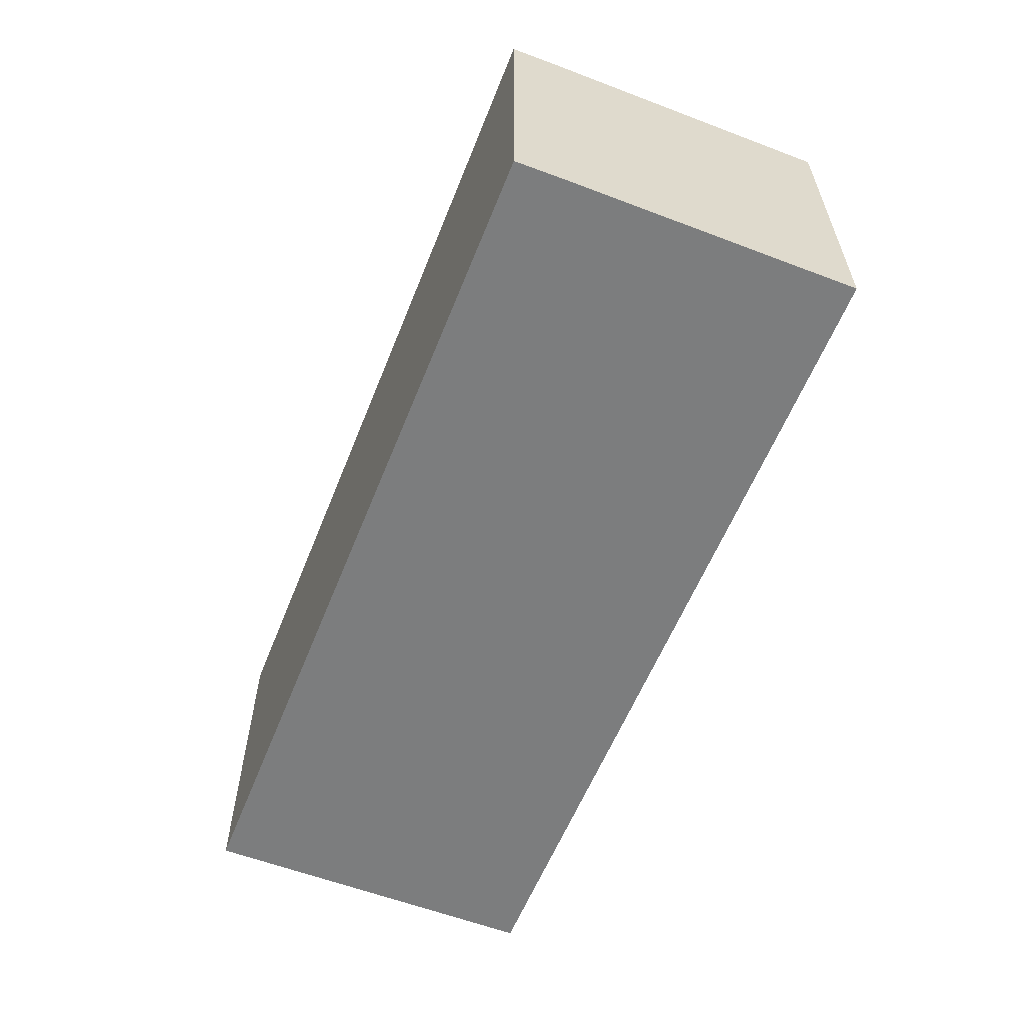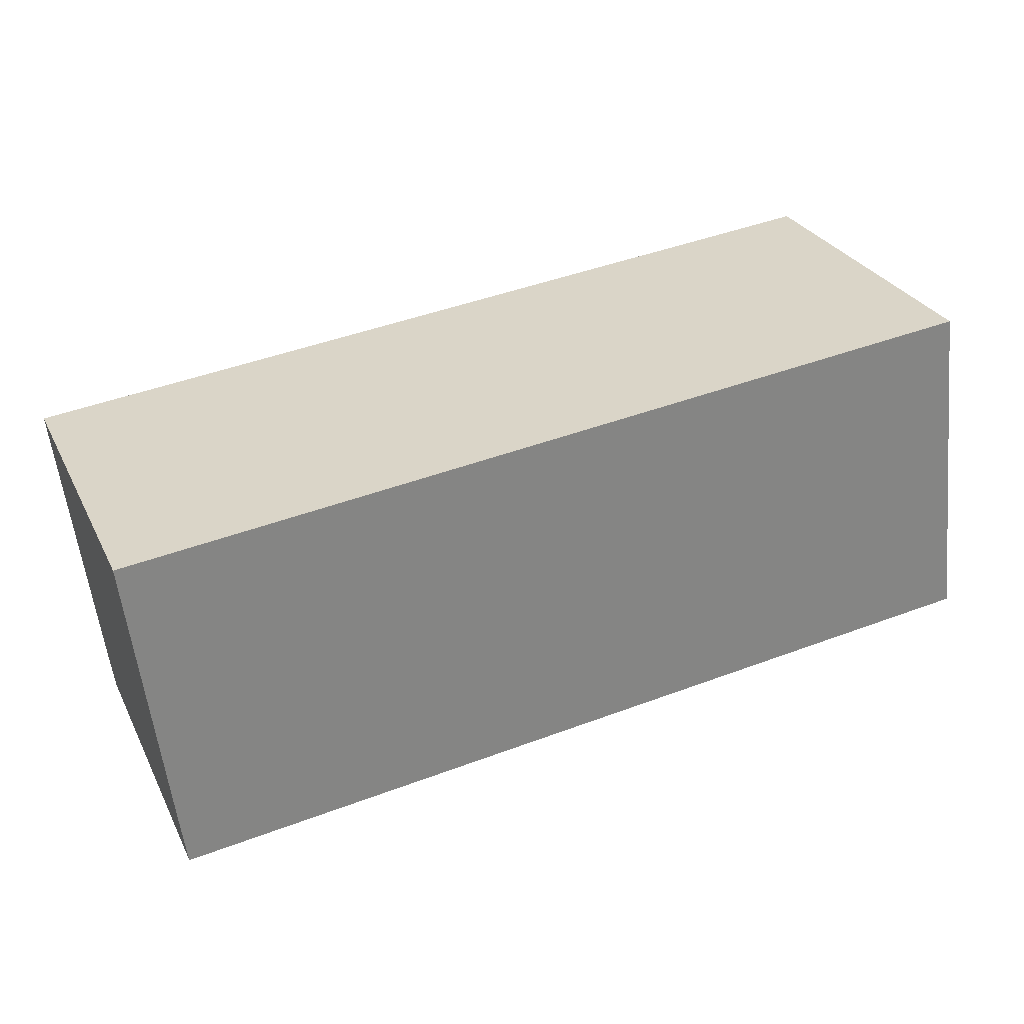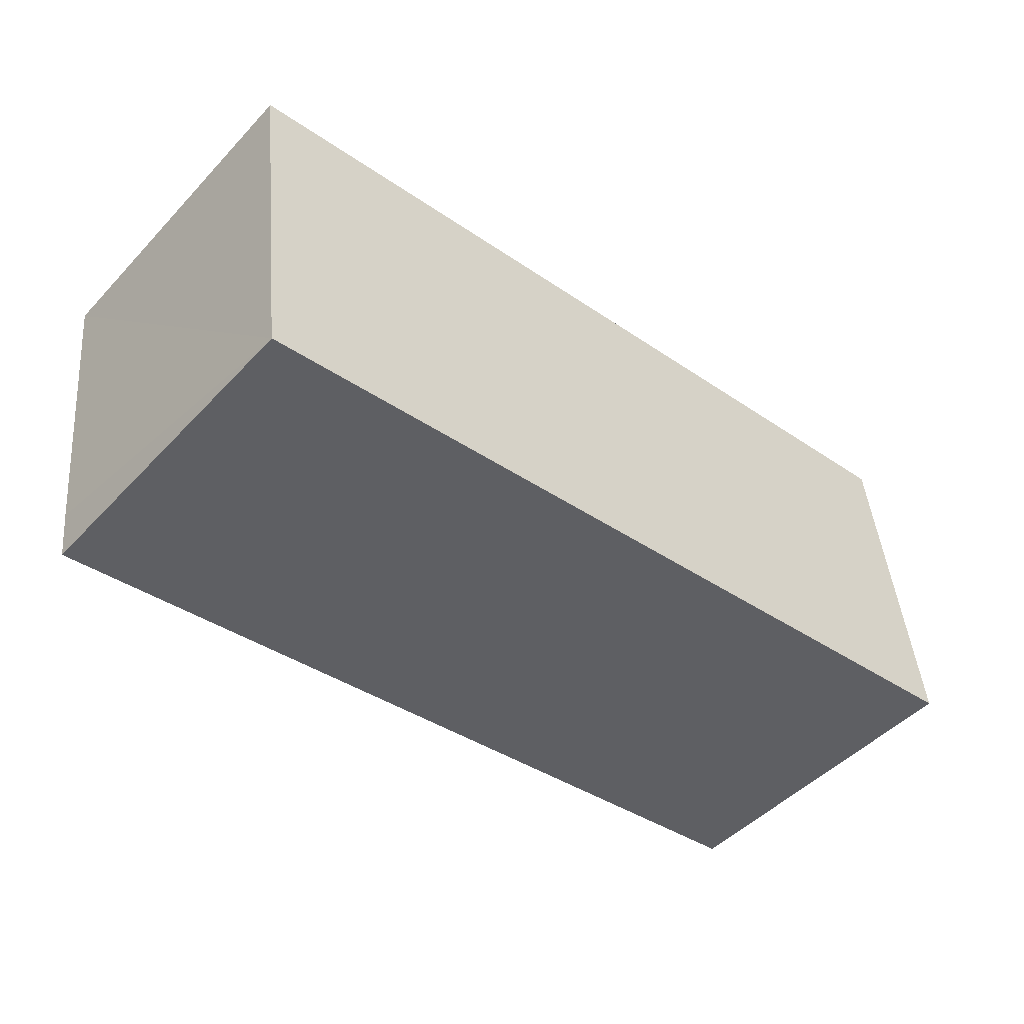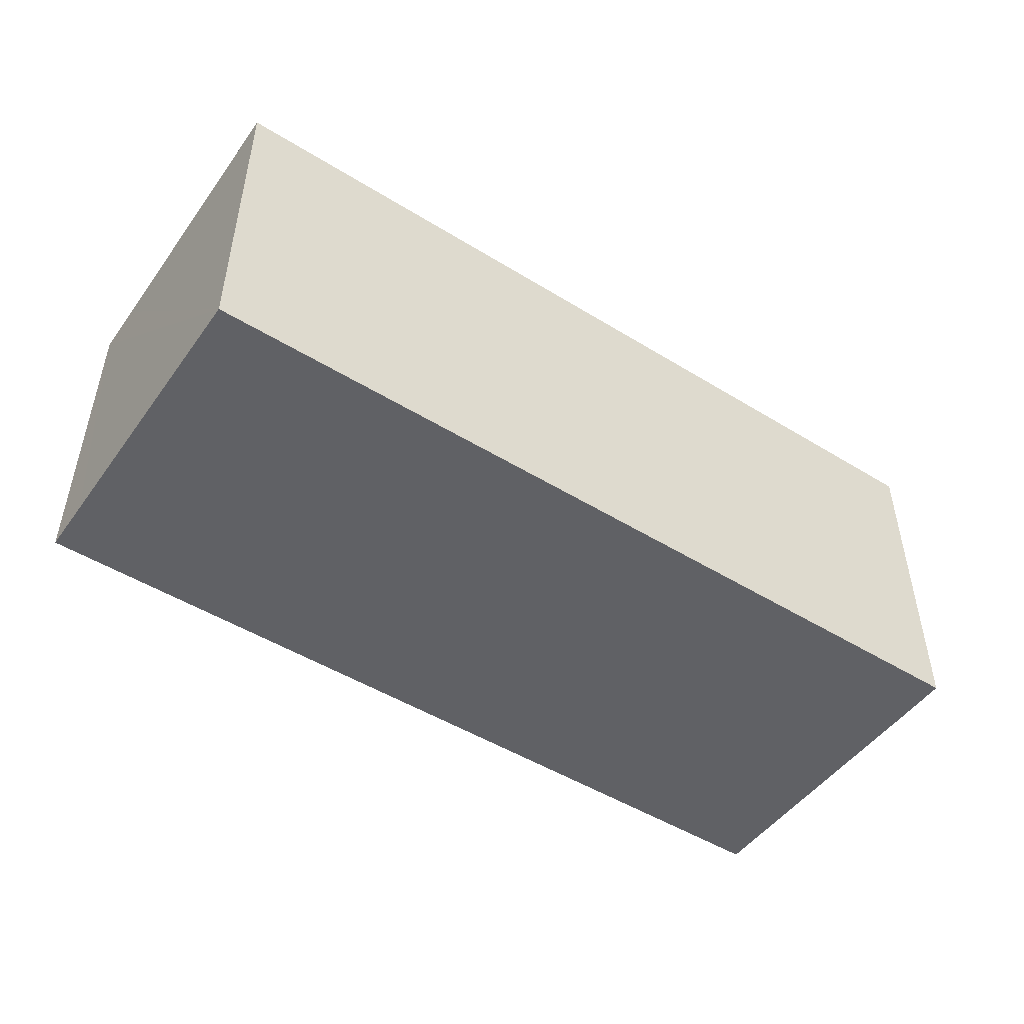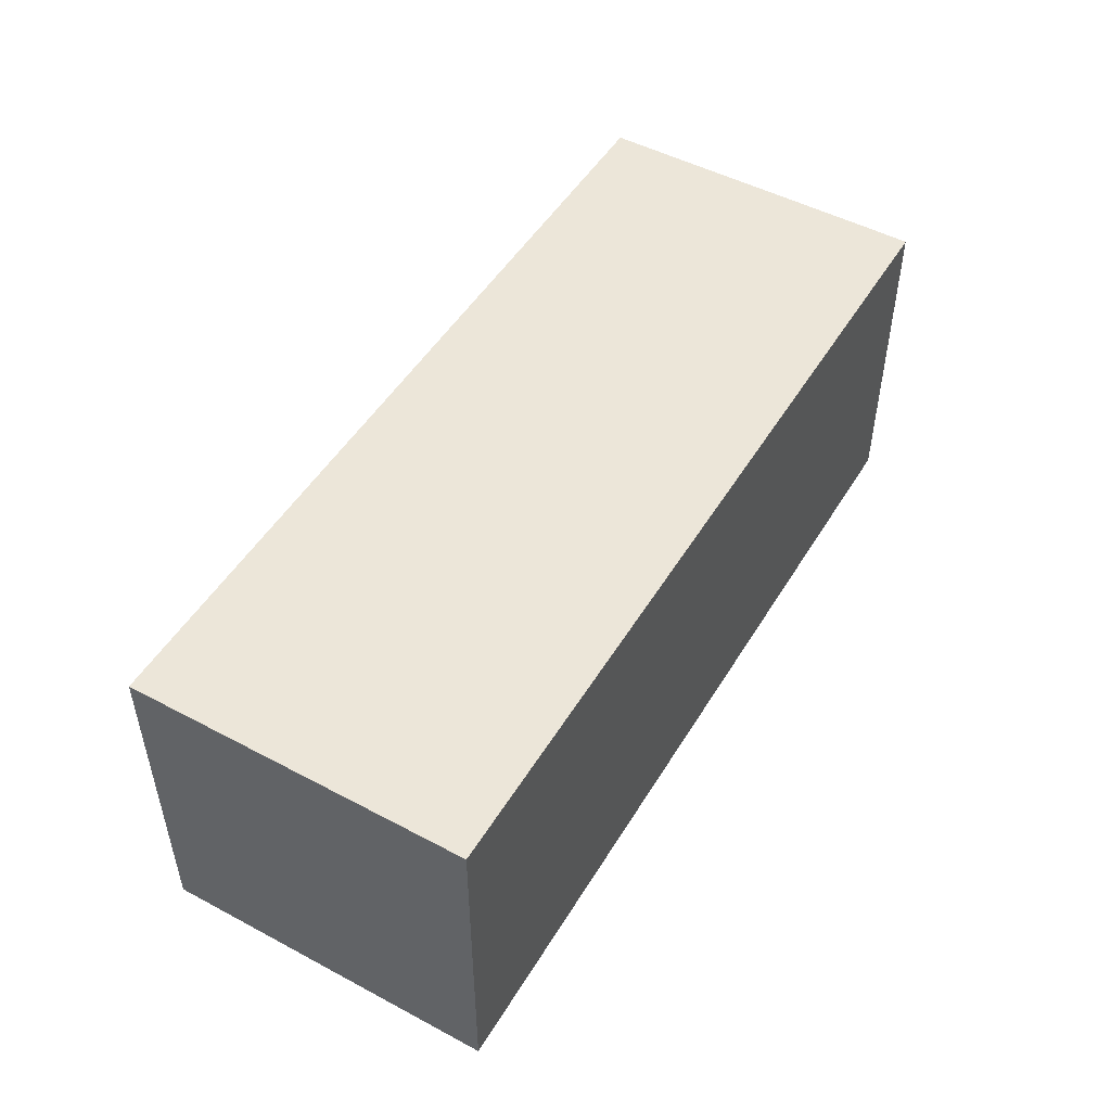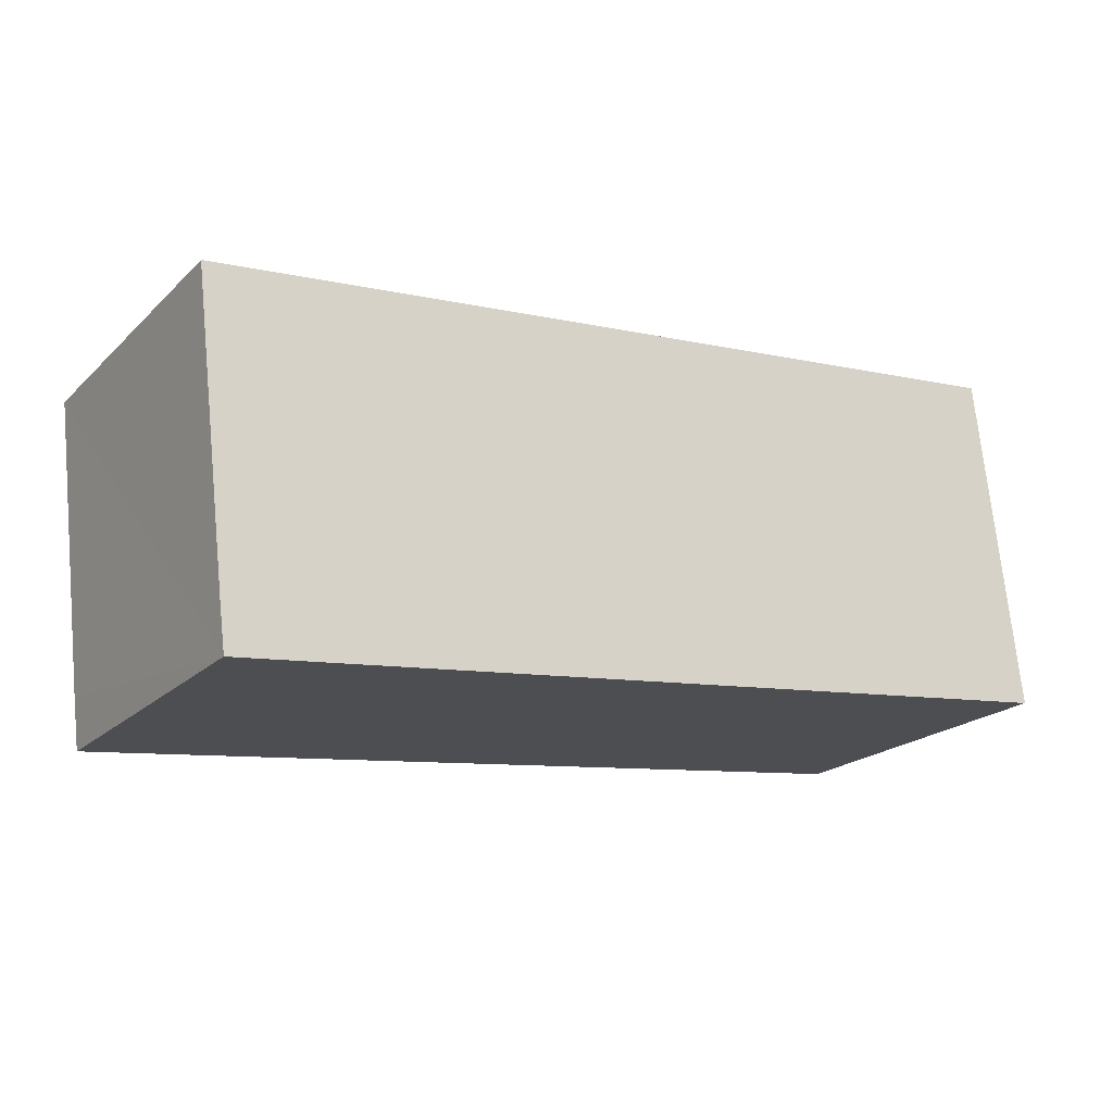
<metadata>
{"format":"obj","ext":"obj","renderer":"f3d","projection":"perspective","resolution":1024,"background":"white","views":[{"elev":-59.0,"azim":-118.2,"up":"+Y"},{"elev":28.9,"azim":-22.5,"up":"+Z"},{"elev":-48.0,"azim":-40.8,"up":"+Z"},{"elev":-48.7,"azim":139.0,"up":"+Y"},{"elev":49.5,"azim":113.7,"up":"+Y"},{"elev":-20.6,"azim":-32.0,"up":"+Z"}]}
</metadata>
<code>
v  0.211 1.711 -1.749
v  4.489 1.711 0.224
v  4.663 1.711 -1.243
v  0.178 1.711 -1.491
v  0 1.711 1.048e-16
v  4.456 1.711 0.505
v  4.663 7.611e-17 -1.243
v  0.211 1.071e-16 -1.749
v  0 0 0
v  0.178 9.13e-17 -1.491
v  4.456 -3.092e-17 0.505
v  4.489 -1.372e-17 0.224
g defaultobject
f 1 2 3
f 2 1 4
f 2 4 5
f 2 5 6
f 7 1 3
f 1 7 8
f 8 4 1
f 4 8 5
f 5 8 9
f 9 8 10
f 9 6 5
f 6 9 11
f 2 7 3
f 7 2 6
f 7 6 12
f 12 6 11
f 12 8 7
f 8 12 10
f 10 12 9
f 9 12 11

</code>
